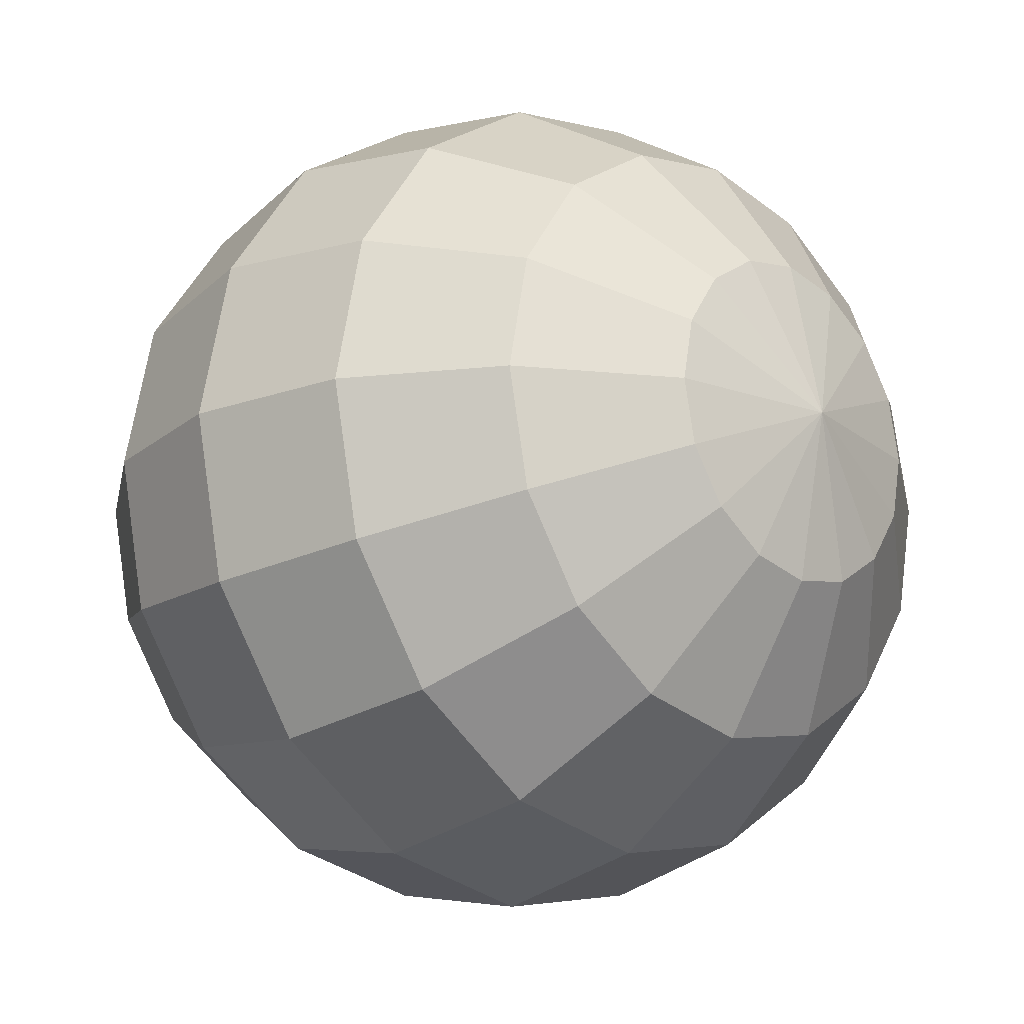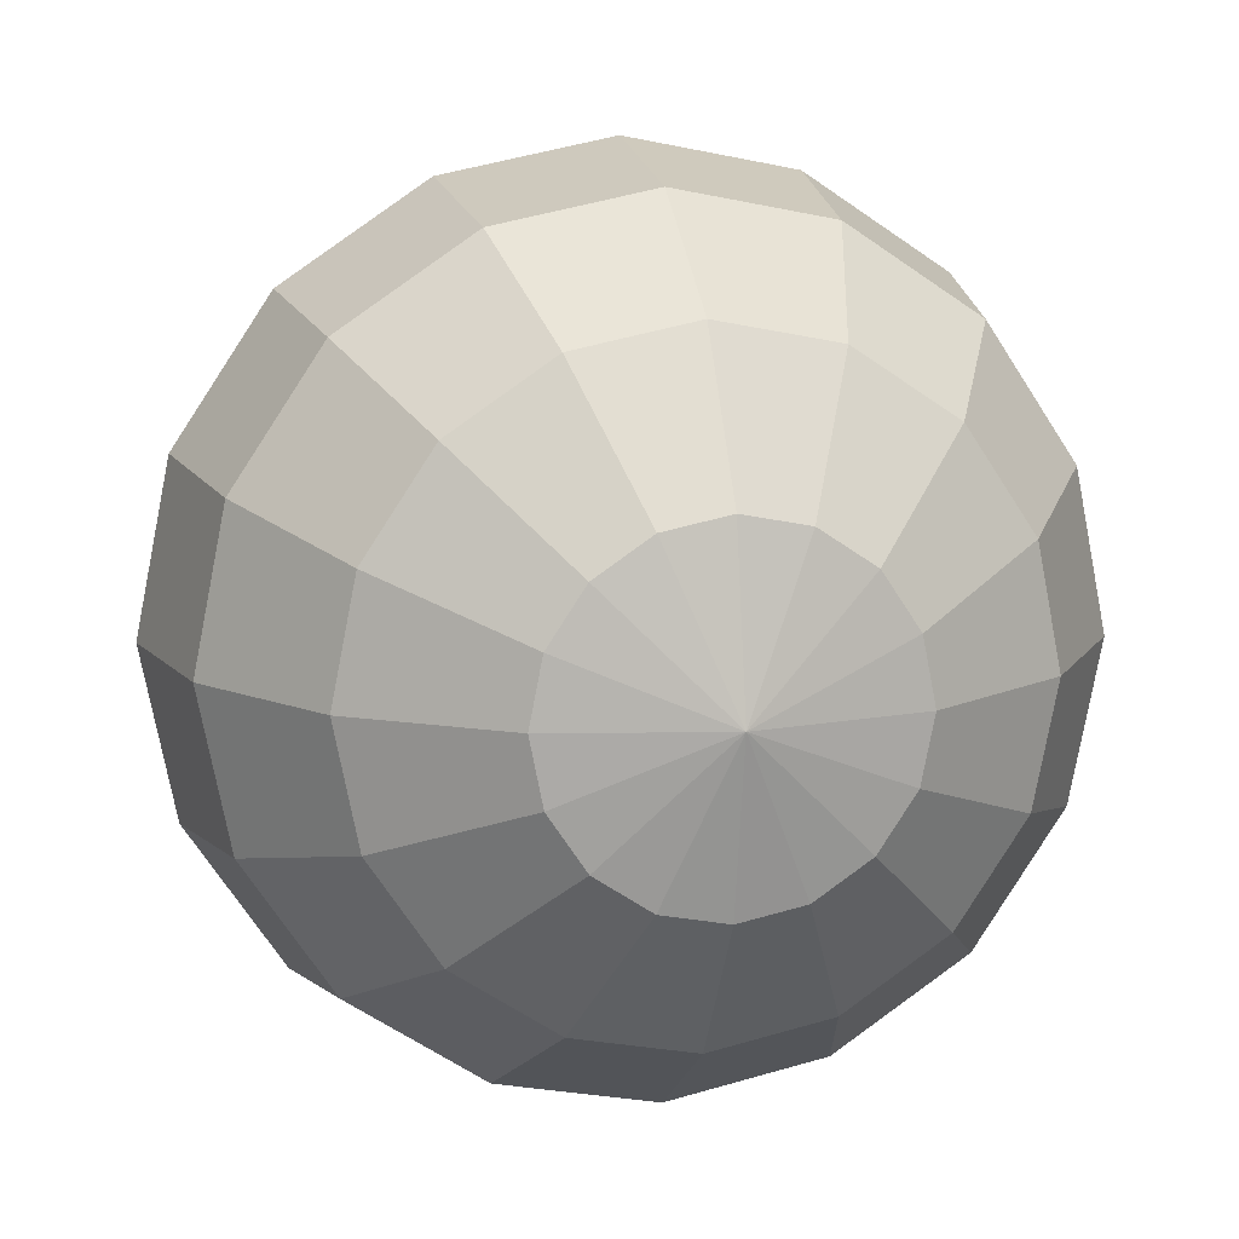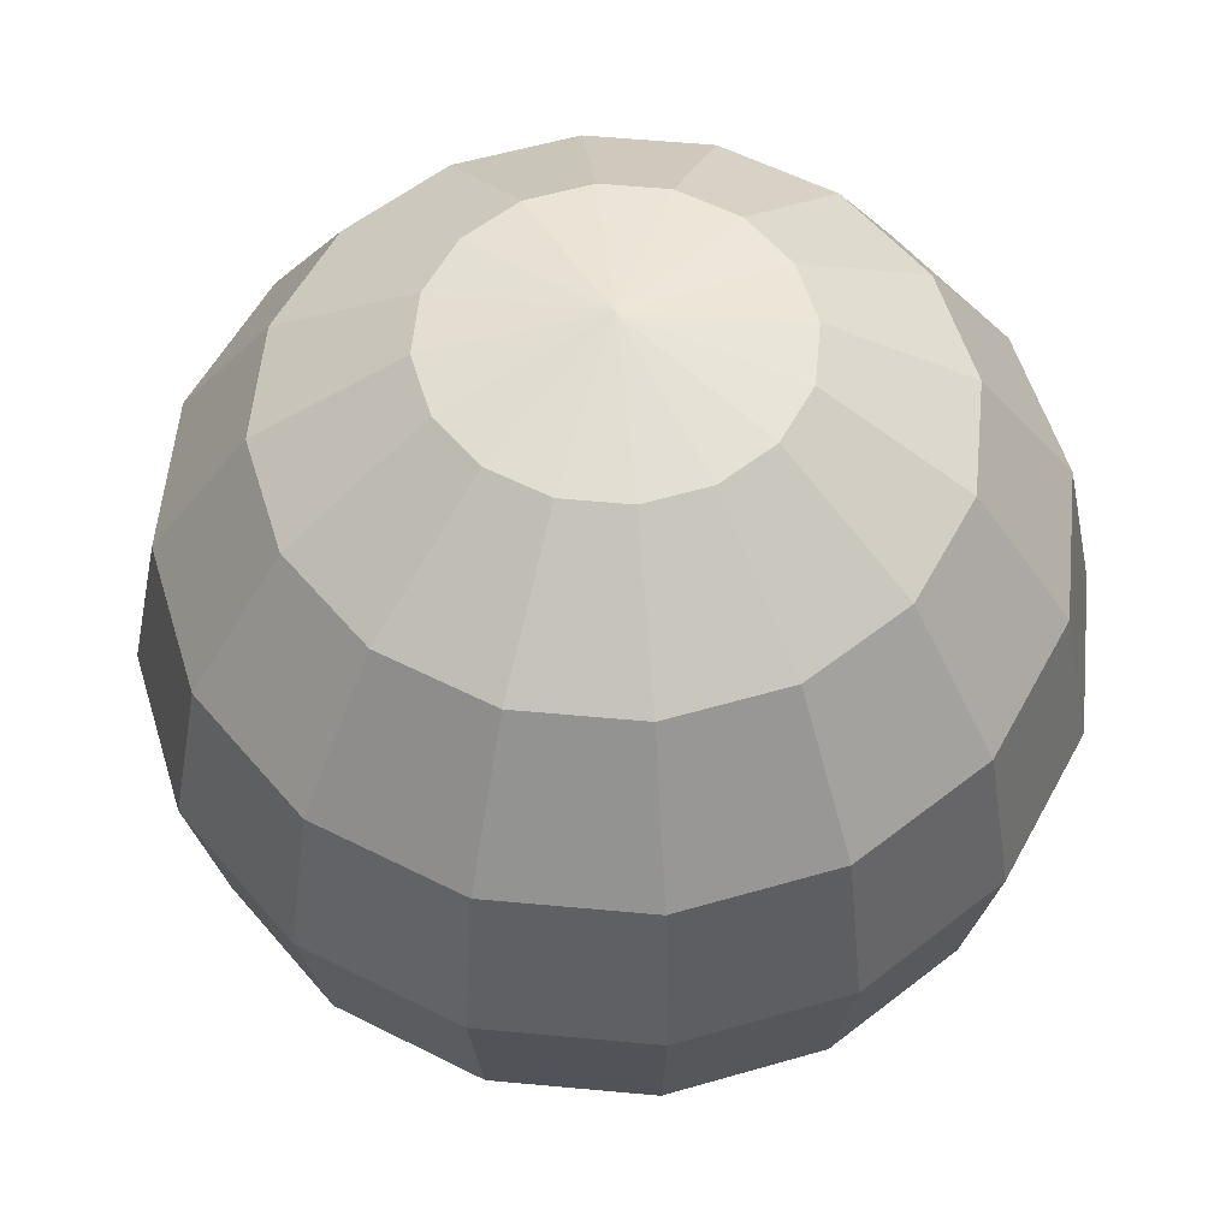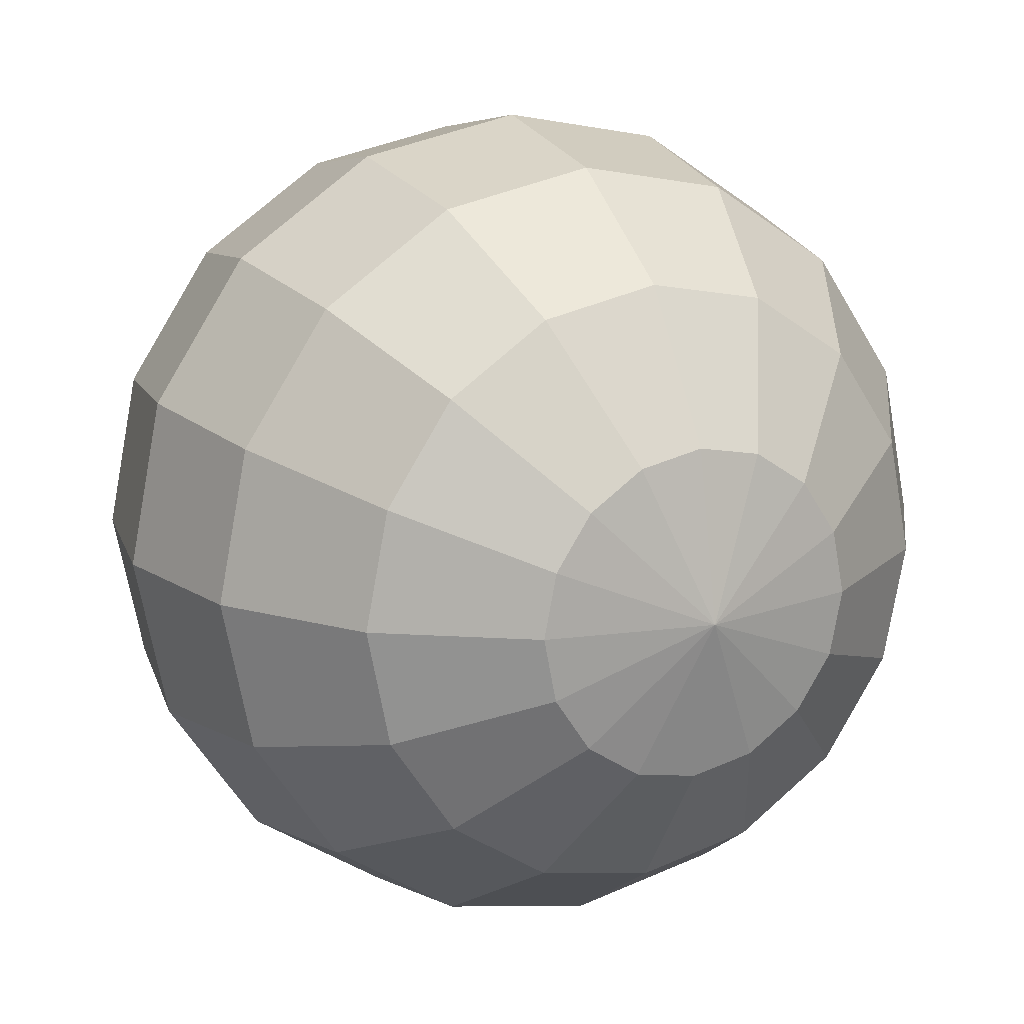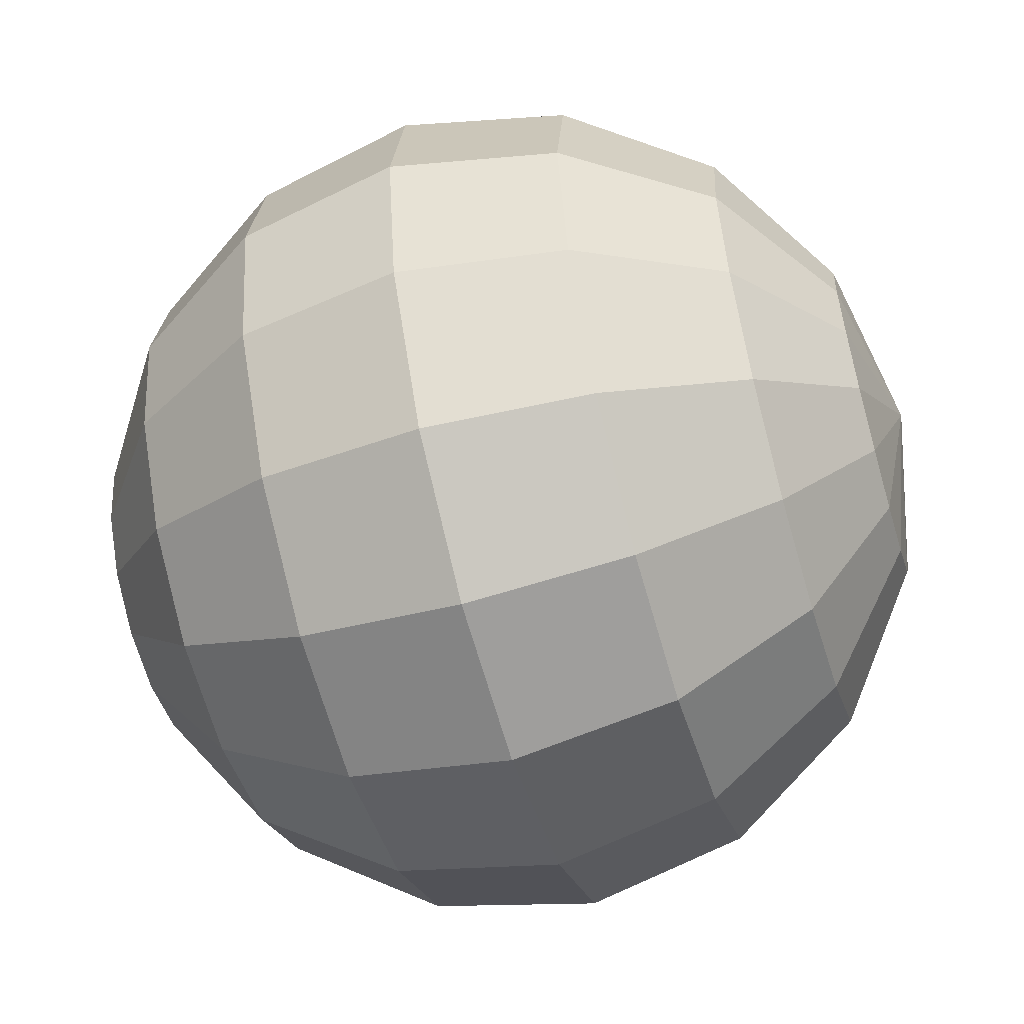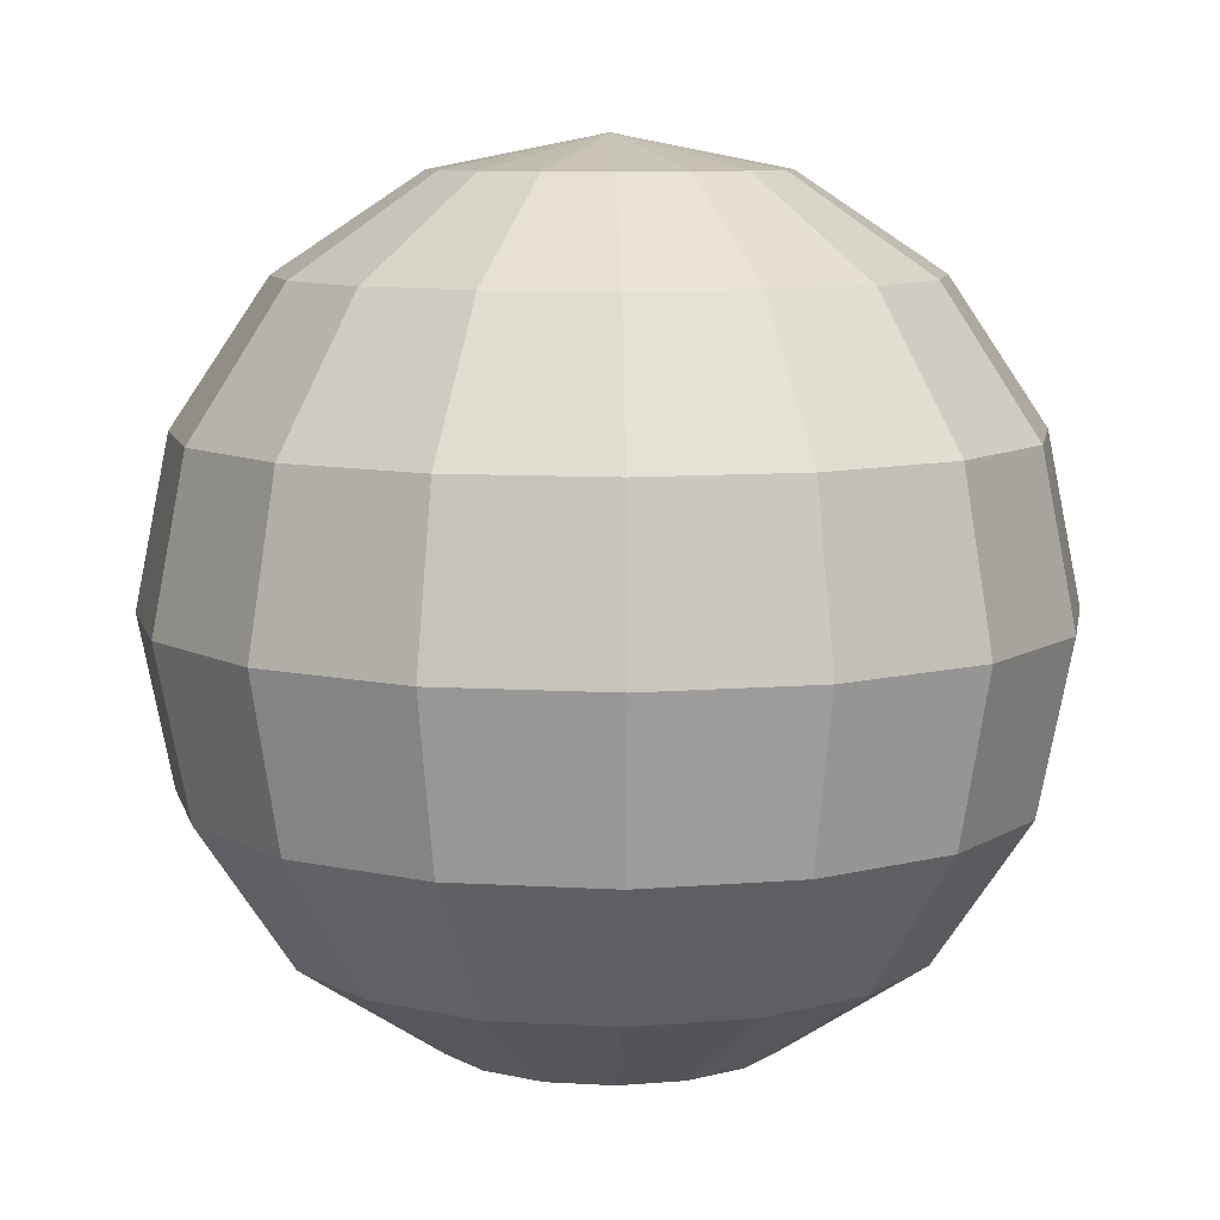
<metadata>
{"format":"obj","ext":"obj","renderer":"f3d","projection":"perspective","resolution":1024,"background":"white","views":[{"elev":-18.5,"azim":135.3,"up":"+Z"},{"elev":11.9,"azim":166.9,"up":"+Z"},{"elev":56.1,"azim":39.3,"up":"+Y"},{"elev":16.1,"azim":153.5,"up":"+Z"},{"elev":-56.8,"azim":106.5,"up":"+Z"},{"elev":8.6,"azim":20.7,"up":"+Y"}]}
</metadata>
<code>
o Sphere
v -0.3827 0.9239 0
v -0.7071 0.7071 0
v -0.9239 0.3827 0
v -1 -0 0
v -0.9239 -0.3827 0
v -0.7071 -0.7071 0
v -0.3827 -0.9239 0
v -0 -1 0
v -0.3536 0.9239 -0.1464
v -0.6533 0.7071 -0.2706
v -0.8536 0.3827 -0.3536
v -0.9239 -0 -0.3827
v -0.8536 -0.3827 -0.3536
v -0.6533 -0.7071 -0.2706
v -0.3536 -0.9239 -0.1464
v -0.2706 0.9239 -0.2706
v -0.5 0.7071 -0.5
v -0.6533 0.3827 -0.6533
v -0.7071 -0 -0.7071
v -0.6533 -0.3827 -0.6533
v -0.5 -0.7071 -0.5
v -0.2706 -0.9239 -0.2706
v -0.1464 0.9239 -0.3536
v -0.2706 0.7071 -0.6533
v -0.3536 0.3827 -0.8536
v -0.3827 -0 -0.9239
v -0.3536 -0.3827 -0.8536
v -0.2706 -0.7071 -0.6533
v -0.1464 -0.9239 -0.3536
v -0 0.9239 -0.3827
v -0 0.7071 -0.7071
v -0 0.3827 -0.9239
v -0 -0 -1
v -0 -0.3827 -0.9239
v -0 -0.7071 -0.7071
v -0 -0.9239 -0.3827
v -0 1 0
v 0.1464 0.9239 -0.3536
v 0.2706 0.7071 -0.6533
v 0.3536 0.3827 -0.8536
v 0.3827 -0 -0.9239
v 0.3536 -0.3827 -0.8536
v 0.2706 -0.7071 -0.6533
v 0.1464 -0.9239 -0.3536
v 0.2706 0.9239 -0.2706
v 0.5 0.7071 -0.5
v 0.6533 0.3827 -0.6533
v 0.7071 -0 -0.7071
v 0.6533 -0.3827 -0.6533
v 0.5 -0.7071 -0.5
v 0.2706 -0.9239 -0.2706
v 0.3536 0.9239 -0.1464
v 0.6533 0.7071 -0.2706
v 0.8536 0.3827 -0.3536
v 0.9239 -0 -0.3827
v 0.8536 -0.3827 -0.3536
v 0.6533 -0.7071 -0.2706
v 0.3536 -0.9239 -0.1464
v 0.3827 0.9239 0
v 0.7071 0.7071 0
v 0.9239 0.3827 0
v 1 -0 0
v 0.9239 -0.3827 0
v 0.7071 -0.7071 0
v 0.3827 -0.9239 0
v 0.3536 0.9239 0.1464
v 0.6533 0.7071 0.2706
v 0.8536 0.3827 0.3536
v 0.9239 -0 0.3827
v 0.8536 -0.3827 0.3536
v 0.6533 -0.7071 0.2706
v 0.3536 -0.9239 0.1464
v 0.2706 0.9239 0.2706
v 0.5 0.7071 0.5
v 0.6533 0.3827 0.6533
v 0.7071 -0 0.7071
v 0.6533 -0.3827 0.6533
v 0.5 -0.7071 0.5
v 0.2706 -0.9239 0.2706
v 0.1464 0.9239 0.3536
v 0.2706 0.7071 0.6533
v 0.3536 0.3827 0.8536
v 0.3827 -0 0.9239
v 0.3536 -0.3827 0.8536
v 0.2706 -0.7071 0.6533
v 0.1464 -0.9239 0.3536
v -0 0.9239 0.3827
v -0 0.7071 0.7071
v -1e-06 0.3827 0.9239
v -1e-06 -0 1
v -1e-06 -0.3827 0.9239
v -0 -0.7071 0.7071
v -0 -0.9239 0.3827
v -0.1464 0.9239 0.3536
v -0.2706 0.7071 0.6533
v -0.3536 0.3827 0.8536
v -0.3827 -0 0.9239
v -0.3536 -0.3827 0.8536
v -0.2706 -0.7071 0.6533
v -0.1464 -0.9239 0.3536
v -0.2706 0.9239 0.2706
v -0.5 0.7071 0.5
v -0.6533 0.3827 0.6533
v -0.7071 -0 0.7071
v -0.6533 -0.3827 0.6533
v -0.5 -0.7071 0.5
v -0.2706 -0.9239 0.2706
v -0.3536 0.9239 0.1464
v -0.6533 0.7071 0.2706
v -0.8536 0.3827 0.3536
v -0.9239 -0 0.3827
v -0.8536 -0.3827 0.3536
v -0.6533 -0.7071 0.2706
v -0.3536 -0.9239 0.1464
f 2 10 11
f 6 5 13
f 3 11 12
f 1 9 10
f 6 14 15
f 4 12 13
f 13 20 21
f 11 18 19
f 9 16 17
f 14 21 22
f 12 19 20
f 10 17 18
f 22 21 28
f 19 26 27
f 17 24 25
f 20 27 28
f 19 18 25
f 17 16 23
f 26 33 34
f 24 31 32
f 27 34 35
f 25 32 33
f 24 23 30
f 29 28 35
f 34 42 43
f 32 40 41
f 31 30 38
f 35 43 44
f 33 41 42
f 32 31 39
f 40 47 48
f 39 38 45
f 43 50 51
f 41 48 49
f 39 46 47
f 42 49 50
f 51 50 57
f 48 55 56
f 46 53 54
f 49 56 57
f 48 47 54
f 46 45 52
f 53 60 61
f 56 63 64
f 54 61 62
f 53 52 59
f 58 57 64
f 55 62 63
f 63 70 71
f 61 68 69
f 60 59 66
f 65 64 71
f 62 69 70
f 60 67 68
f 66 73 74
f 71 78 79
f 69 76 77
f 67 74 75
f 71 70 77
f 69 68 75
f 78 85 86
f 76 83 84
f 75 74 81
f 77 84 85
f 75 82 83
f 74 73 80
f 85 84 91
f 82 89 90
f 81 80 87
f 86 85 92
f 83 90 91
f 81 88 89
f 92 91 98
f 90 89 96
f 88 87 94
f 92 99 100
f 90 97 98
f 88 95 96
f 99 106 107
f 97 104 105
f 95 102 103
f 98 105 106
f 97 96 103
f 95 94 101
f 104 111 112
f 102 109 110
f 105 112 113
f 103 110 111
f 102 101 108
f 106 113 114
f 1 37 9
f 8 7 15
f 9 37 16
f 8 15 22
f 16 37 23
f 8 22 29
f 23 37 30
f 8 29 36
f 8 36 44
f 30 37 38
f 38 37 45
f 8 44 51
f 45 37 52
f 8 51 58
f 52 37 59
f 8 58 65
f 8 65 72
f 59 37 66
f 66 37 73
f 8 72 79
f 73 37 80
f 8 79 86
f 80 37 87
f 8 86 93
f 87 37 94
f 8 93 100
f 94 37 101
f 8 100 107
f 101 37 108
f 8 107 114
f 8 114 7
f 112 5 6
f 111 110 3
f 109 108 1
f 113 6 7
f 111 4 5
f 110 109 2
f 108 37 1
f 3 2 11
f 14 6 13
f 4 3 12
f 2 1 10
f 7 6 15
f 5 4 13
f 14 13 21
f 12 11 19
f 10 9 17
f 15 14 22
f 13 12 20
f 11 10 18
f 29 22 28
f 20 19 27
f 18 17 25
f 21 20 28
f 26 19 25
f 24 17 23
f 27 26 34
f 25 24 32
f 28 27 35
f 26 25 33
f 31 24 30
f 36 29 35
f 35 34 43
f 33 32 41
f 39 31 38
f 36 35 44
f 34 33 42
f 40 32 39
f 41 40 48
f 46 39 45
f 44 43 51
f 42 41 49
f 40 39 47
f 43 42 50
f 58 51 57
f 49 48 56
f 47 46 54
f 50 49 57
f 55 48 54
f 53 46 52
f 54 53 61
f 57 56 64
f 55 54 62
f 60 53 59
f 65 58 64
f 56 55 63
f 64 63 71
f 62 61 69
f 67 60 66
f 72 65 71
f 63 62 70
f 61 60 68
f 67 66 74
f 72 71 79
f 70 69 77
f 68 67 75
f 78 71 77
f 76 69 75
f 79 78 86
f 77 76 84
f 82 75 81
f 78 77 85
f 76 75 83
f 81 74 80
f 92 85 91
f 83 82 90
f 88 81 87
f 93 86 92
f 84 83 91
f 82 81 89
f 99 92 98
f 97 90 96
f 95 88 94
f 93 92 100
f 91 90 98
f 89 88 96
f 100 99 107
f 98 97 105
f 96 95 103
f 99 98 106
f 104 97 103
f 102 95 101
f 105 104 112
f 103 102 110
f 106 105 113
f 104 103 111
f 109 102 108
f 107 106 114
f 113 112 6
f 4 111 3
f 2 109 1
f 114 113 7
f 112 111 5
f 3 110 2

</code>
